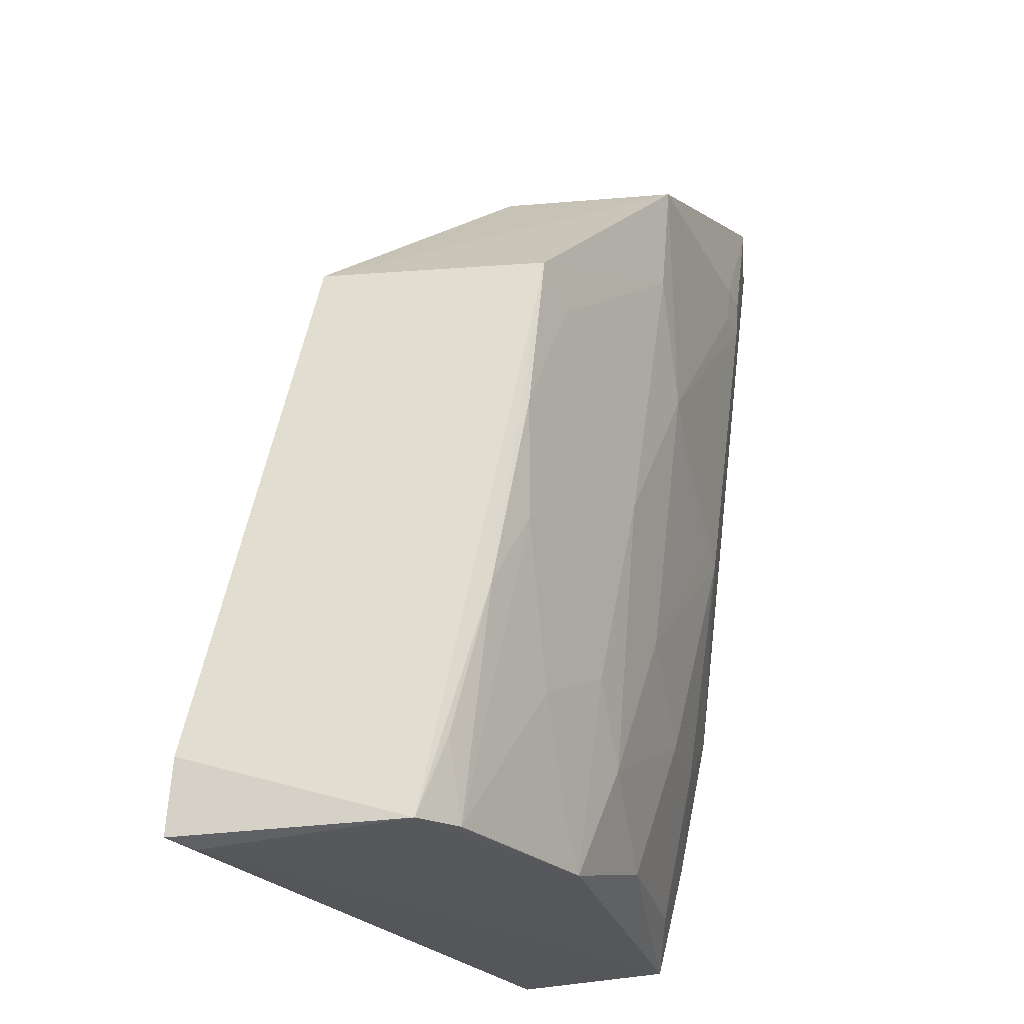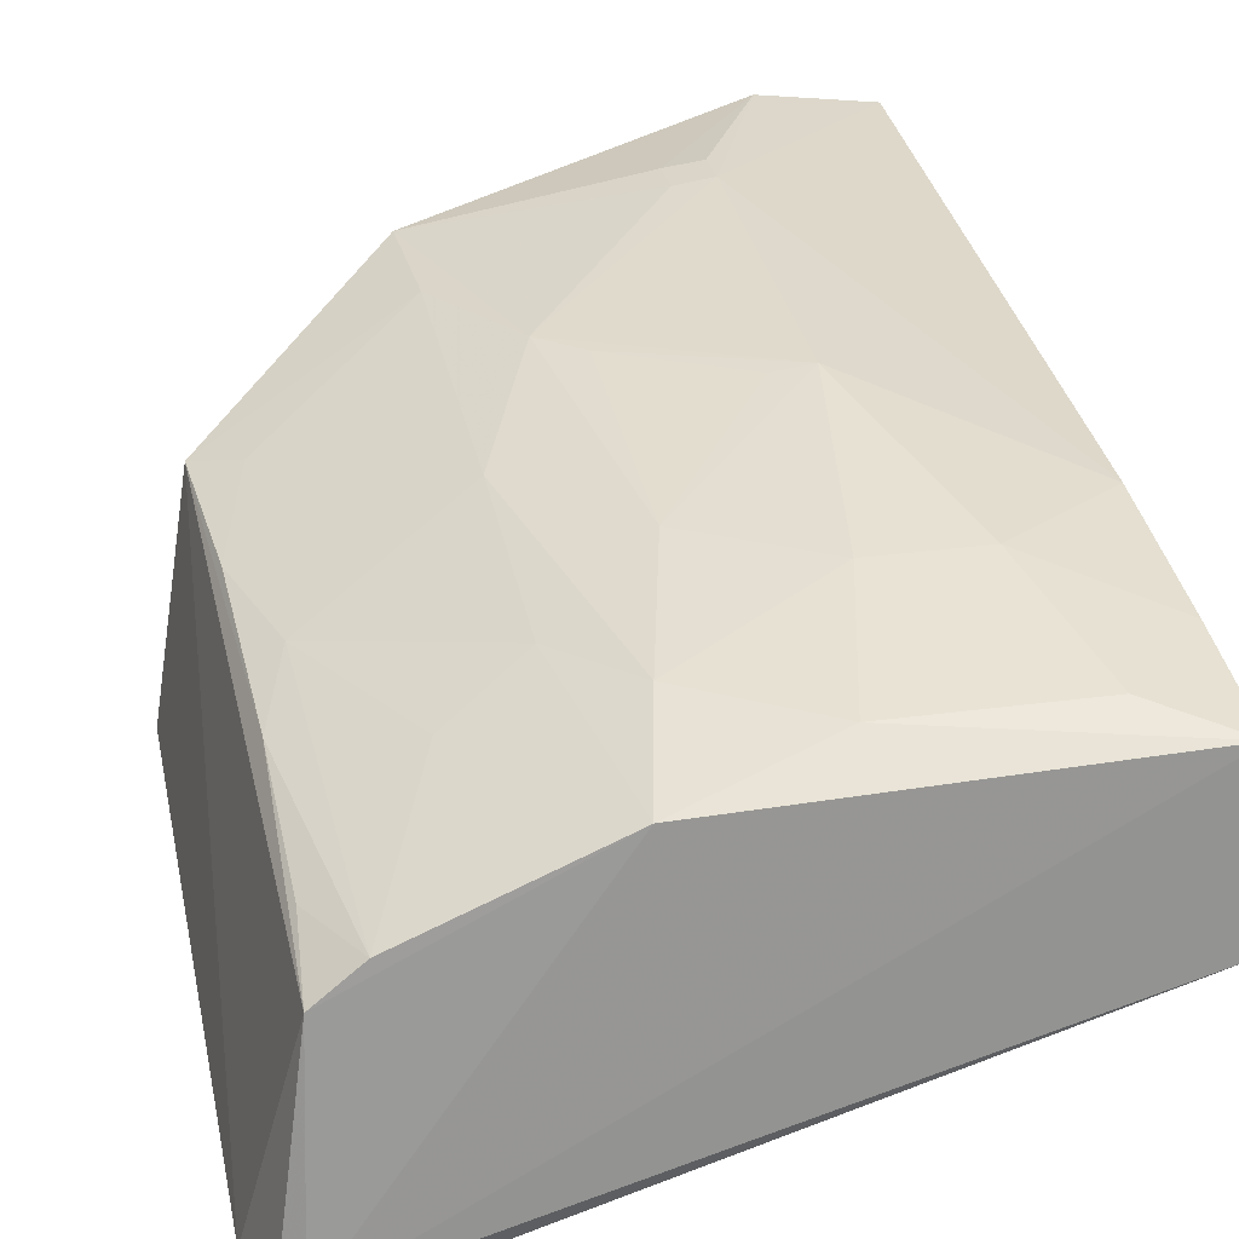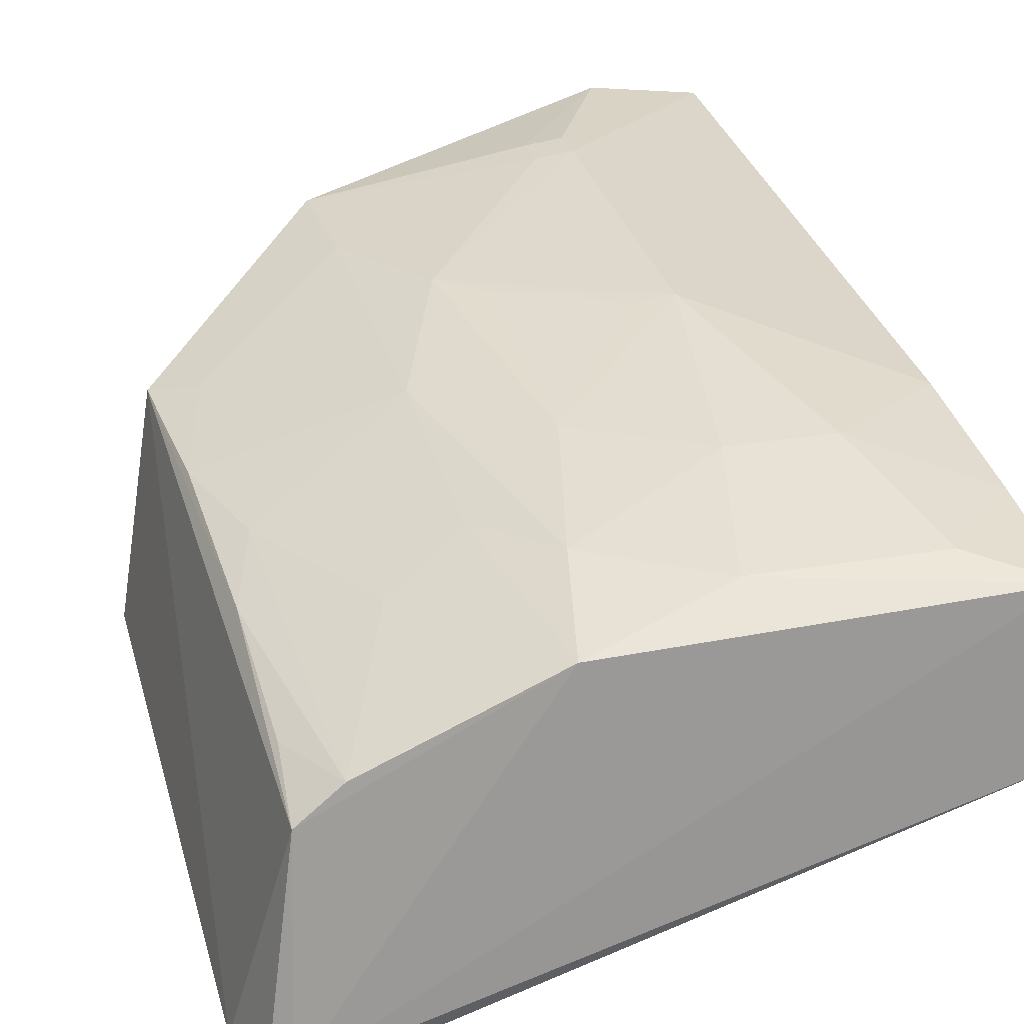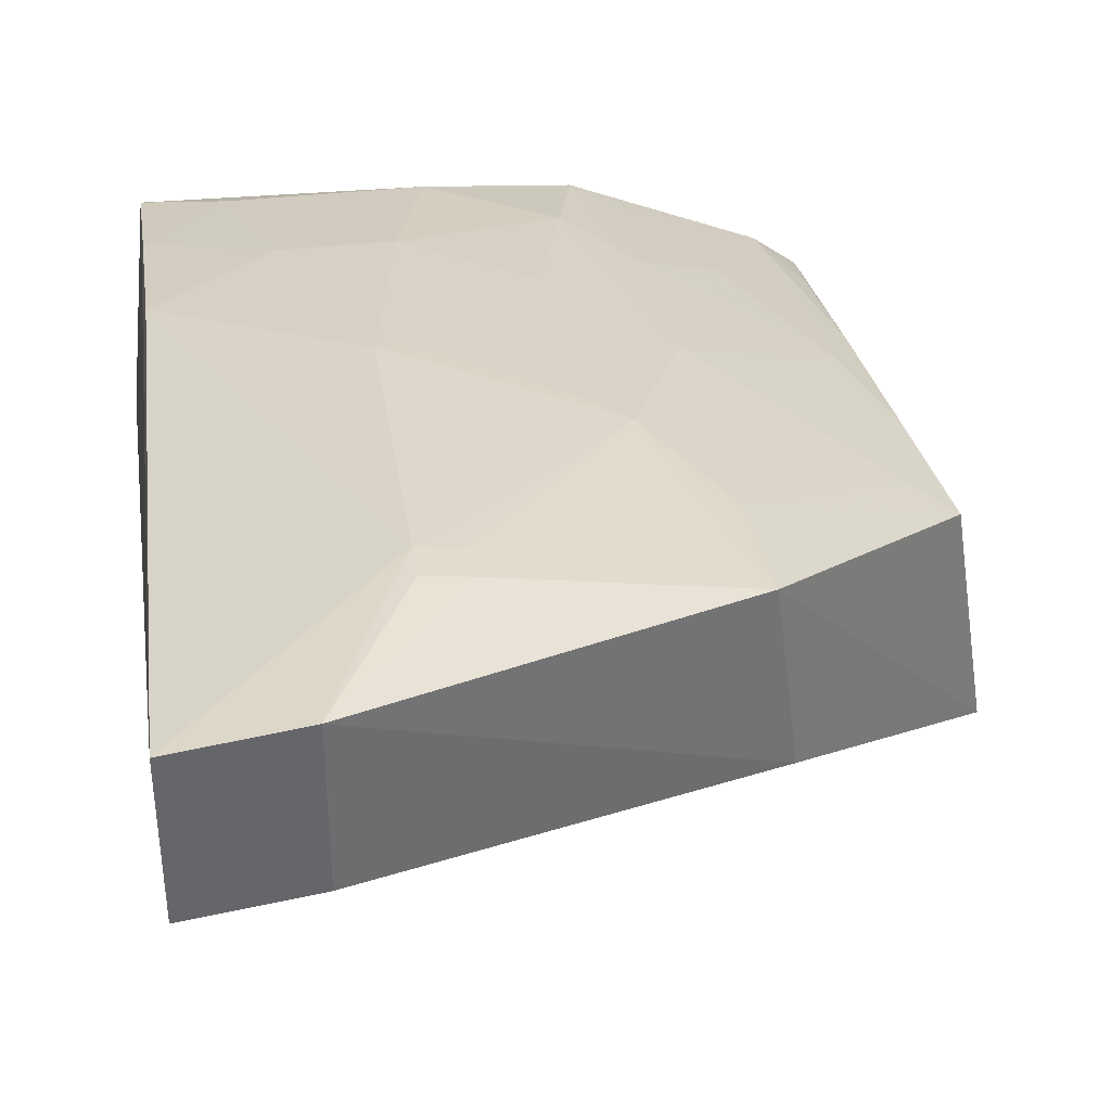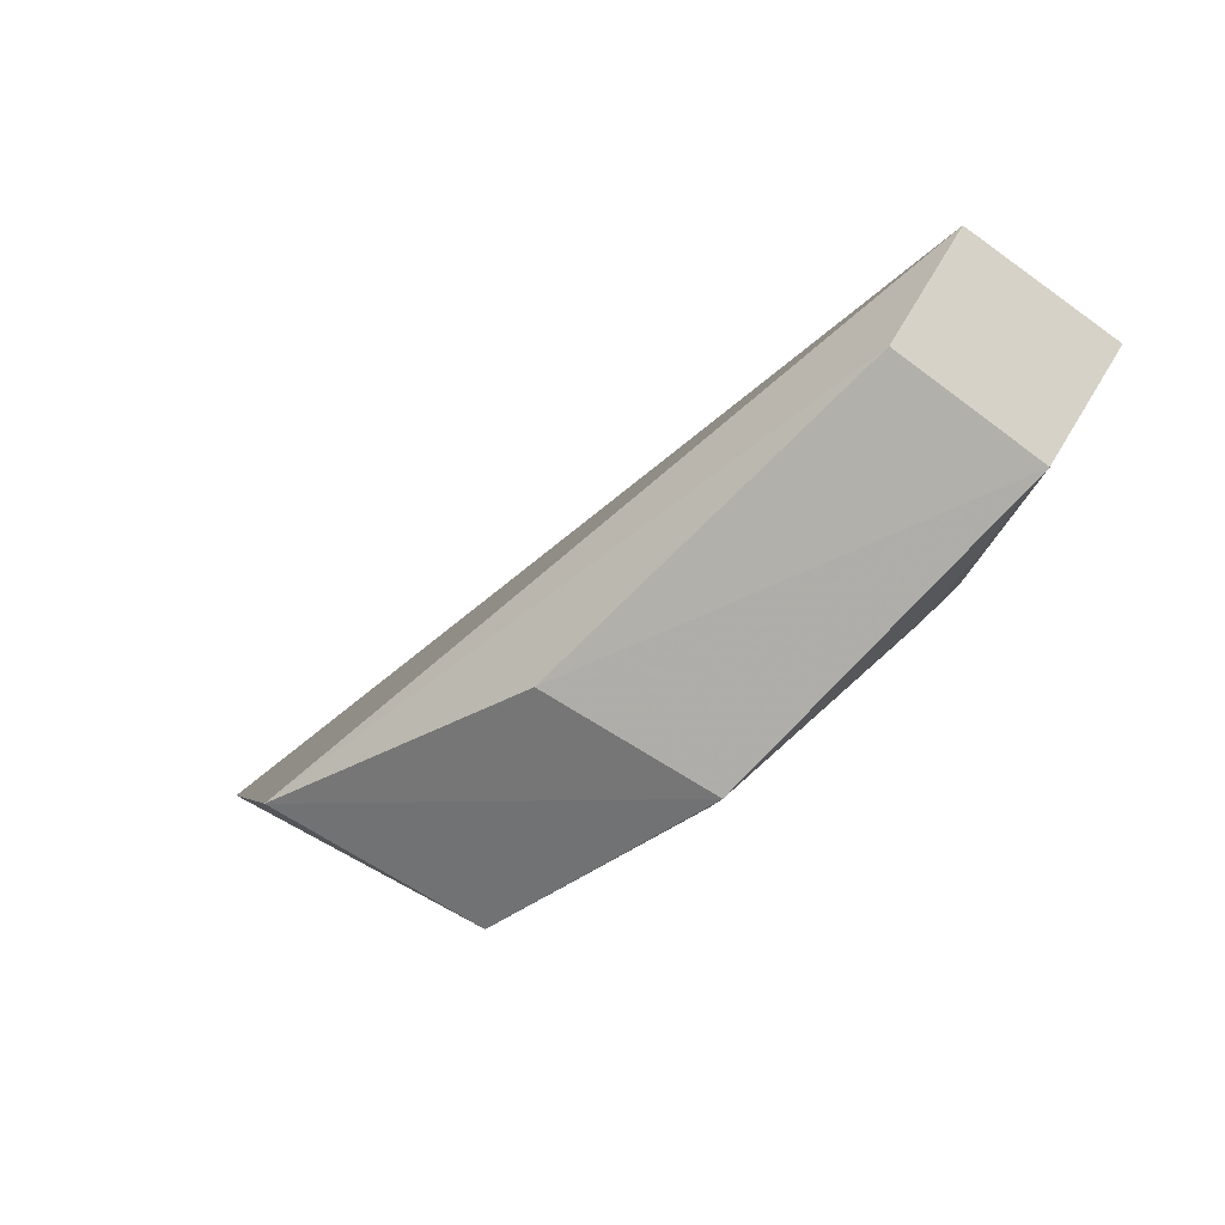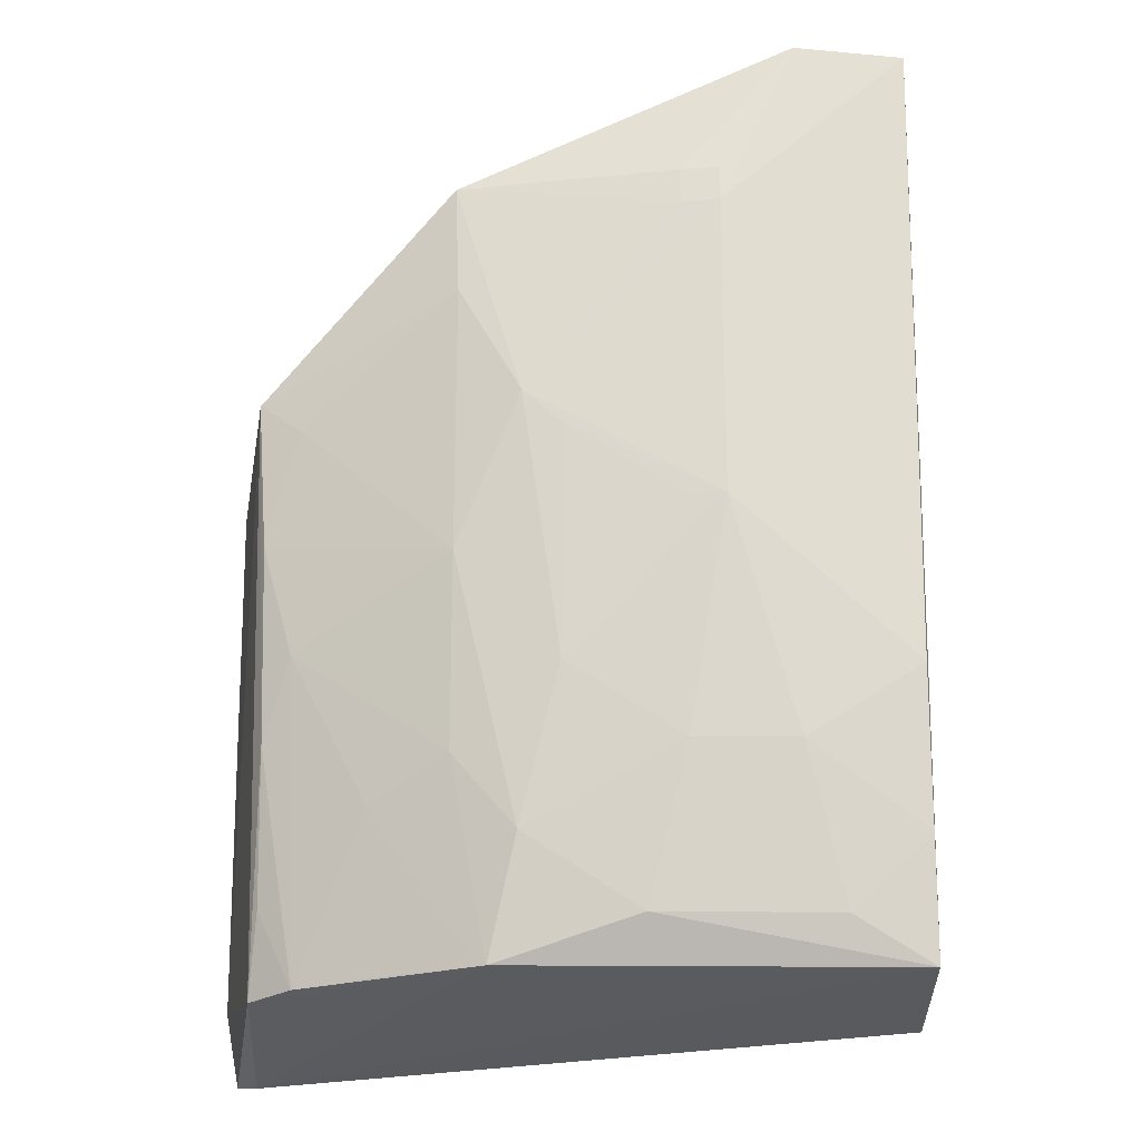
<metadata>
{"format":"obj","ext":"obj","renderer":"f3d","projection":"perspective","resolution":1024,"background":"white","views":[{"elev":-25.6,"azim":103.2,"up":"+Z"},{"elev":26.7,"azim":167.6,"up":"+Y"},{"elev":25.1,"azim":164.0,"up":"+Y"},{"elev":38.7,"azim":-8.0,"up":"+Y"},{"elev":77.9,"azim":128.7,"up":"+Z"},{"elev":-28.5,"azim":179.0,"up":"+Z"}]}
</metadata>
<code>
v 0.128 0.07152 -0.07855
v 0.1244 0.06879 -0.097
v 0.08867 0.1528 -0.0548
v -0.04379 0.1927 0.1374
v -0.04378 0.1536 0.1374
v 0.119 0.1595 0.05076
v -0.04313 0.1176 -0.09687
v 0.05337 0.1832 0.04147
v 0.128 0.1034 0.04907
v 0.1163 0.1272 -0.09386
v -0.04658 0.1259 -0.05997
v 0.06927 0.1727 0.003156
v 0.07036 0.1851 0.09951
v -0.04176 0.1577 -0.09471
v 0.115 0.145 -0.0353
v 0.004857 0.1956 0.0994
v 0.06931 0.1825 0.07096
v -0.01496 0.1573 0.1371
v 0.01426 0.1732 -0.0454
v 0.1189 0.07485 -0.09878
v 0.1055 0.1357 -0.09344
v 0.1083 0.153 -0.01576
v 0.01438 0.1937 0.09011
v -0.01497 0.1965 0.1371
v -0.04123 0.1733 -0.02586
v 0.1083 0.1629 0.04166
v 0.0762 0.1405 0.09848
v 0.05341 0.164 -0.06452
v 0.1146 0.1348 -0.07362
v 0.06007 0.1545 -0.09371
v 0.1163 0.1548 0.01285
v 0.06927 0.1629 -0.0451
v 0.01446 0.1944 0.09949
v 0.00476 0.1851 0.01237
v 0.004776 0.195 0.0901
v -0.04144 0.1651 -0.06481
v 0.04358 0.1733 -0.02587
v 0.02398 0.1631 -0.08385
v 0.08859 0.1428 -0.09321
v -0.01191 0.1732 -0.0454
v 0.04358 0.1831 0.03223
v 0.06935 0.1533 -0.08363
v -0.02163 0.1631 -0.08384
v 0.01437 0.1839 0.01256
f 5 2 1
f 7 2 5
f 9 5 1
f 9 1 6
f 10 6 1
f 10 1 2
f 11 7 5
f 11 5 4
f 13 9 6
f 14 11 4
f 14 7 11
f 15 6 10
f 17 12 8
f 17 8 13
f 17 13 6
f 18 4 5
f 18 5 9
f 20 10 2
f 20 2 7
f 20 7 14
f 22 21 3
f 22 15 21
f 23 13 8
f 24 4 18
f 26 17 6
f 26 12 17
f 27 18 9
f 27 9 13
f 27 24 18
f 27 13 24
f 29 21 15
f 29 15 10
f 29 10 21
f 30 20 14
f 30 21 10
f 30 10 20
f 31 6 15
f 31 15 22
f 31 26 6
f 31 22 12
f 31 12 26
f 32 22 3
f 32 12 22
f 32 28 12
f 32 30 28
f 33 23 16
f 33 13 23
f 33 24 13
f 33 16 24
f 35 24 16
f 35 4 24
f 35 16 23
f 35 23 8
f 35 8 34
f 35 34 25
f 35 25 4
f 36 14 4
f 36 4 25
f 37 28 19
f 37 8 12
f 37 12 28
f 37 19 34
f 38 30 14
f 38 19 28
f 38 28 30
f 39 3 21
f 39 21 30
f 40 34 19
f 40 36 25
f 40 25 34
f 41 34 8
f 41 8 37
f 42 39 30
f 42 3 39
f 42 32 3
f 42 30 32
f 43 14 36
f 43 36 40
f 43 38 14
f 43 40 19
f 43 19 38
f 44 41 37
f 44 37 34
f 44 34 41

</code>
